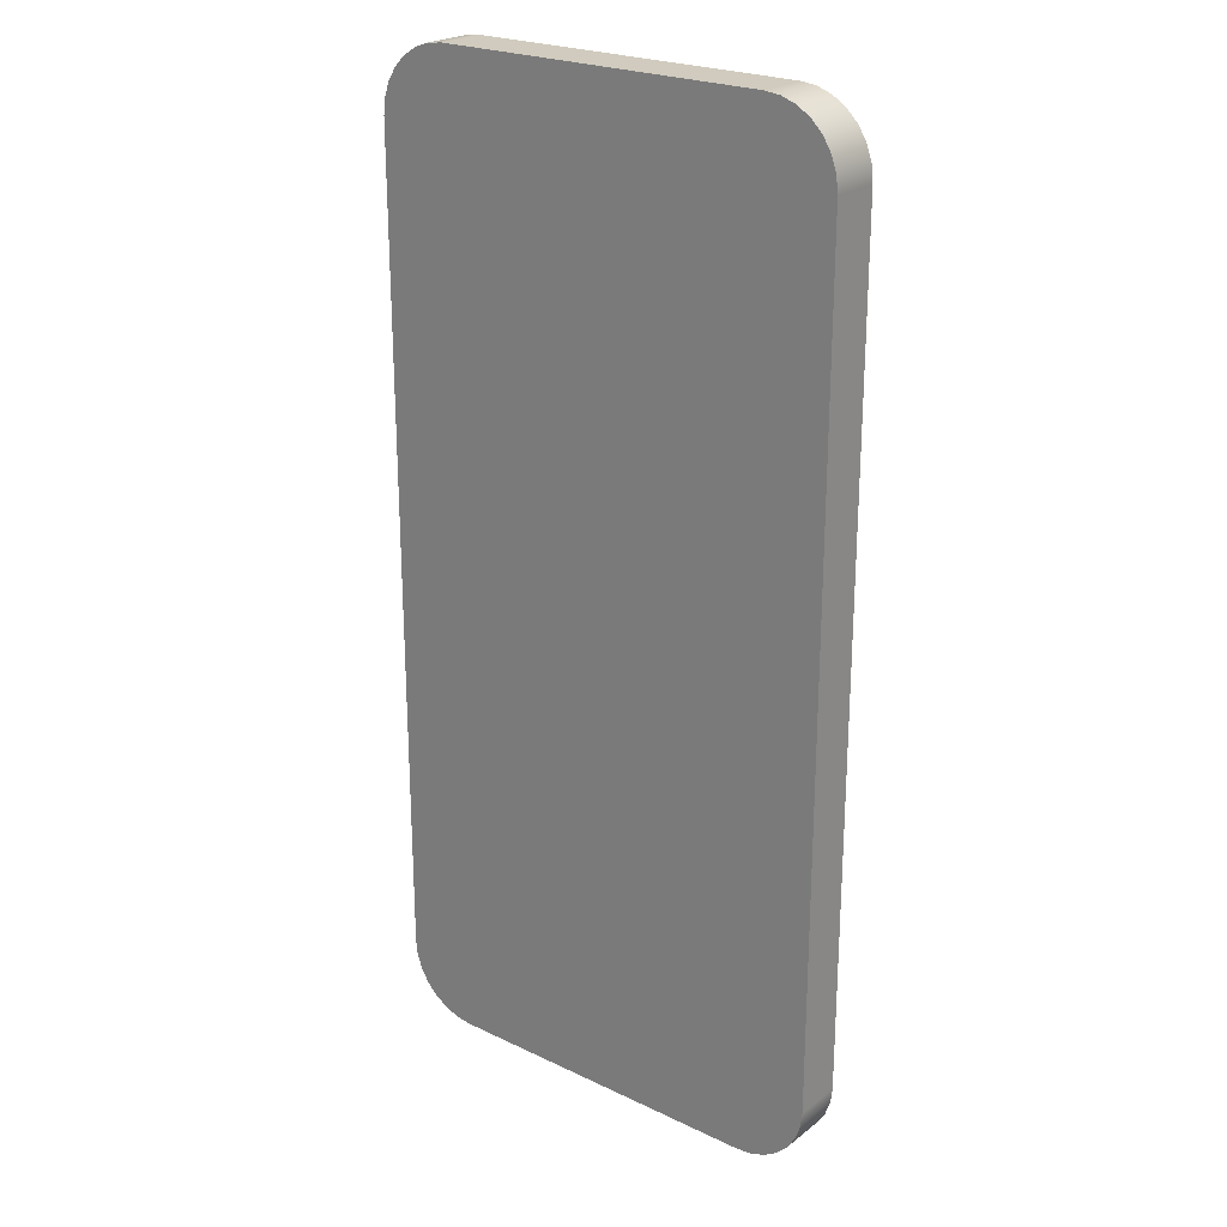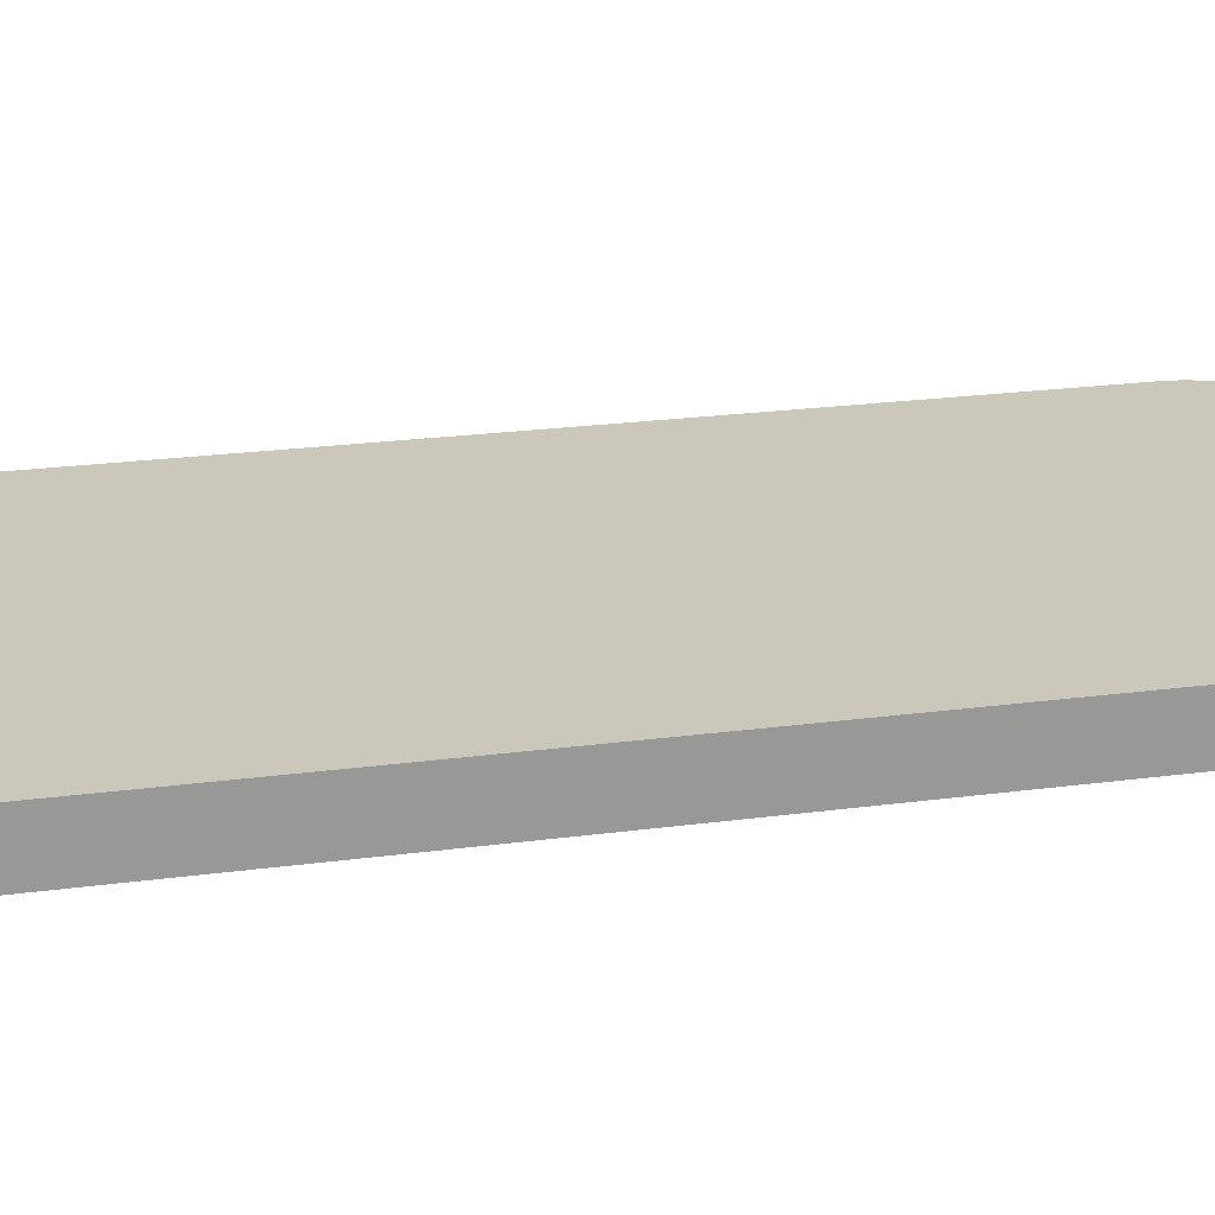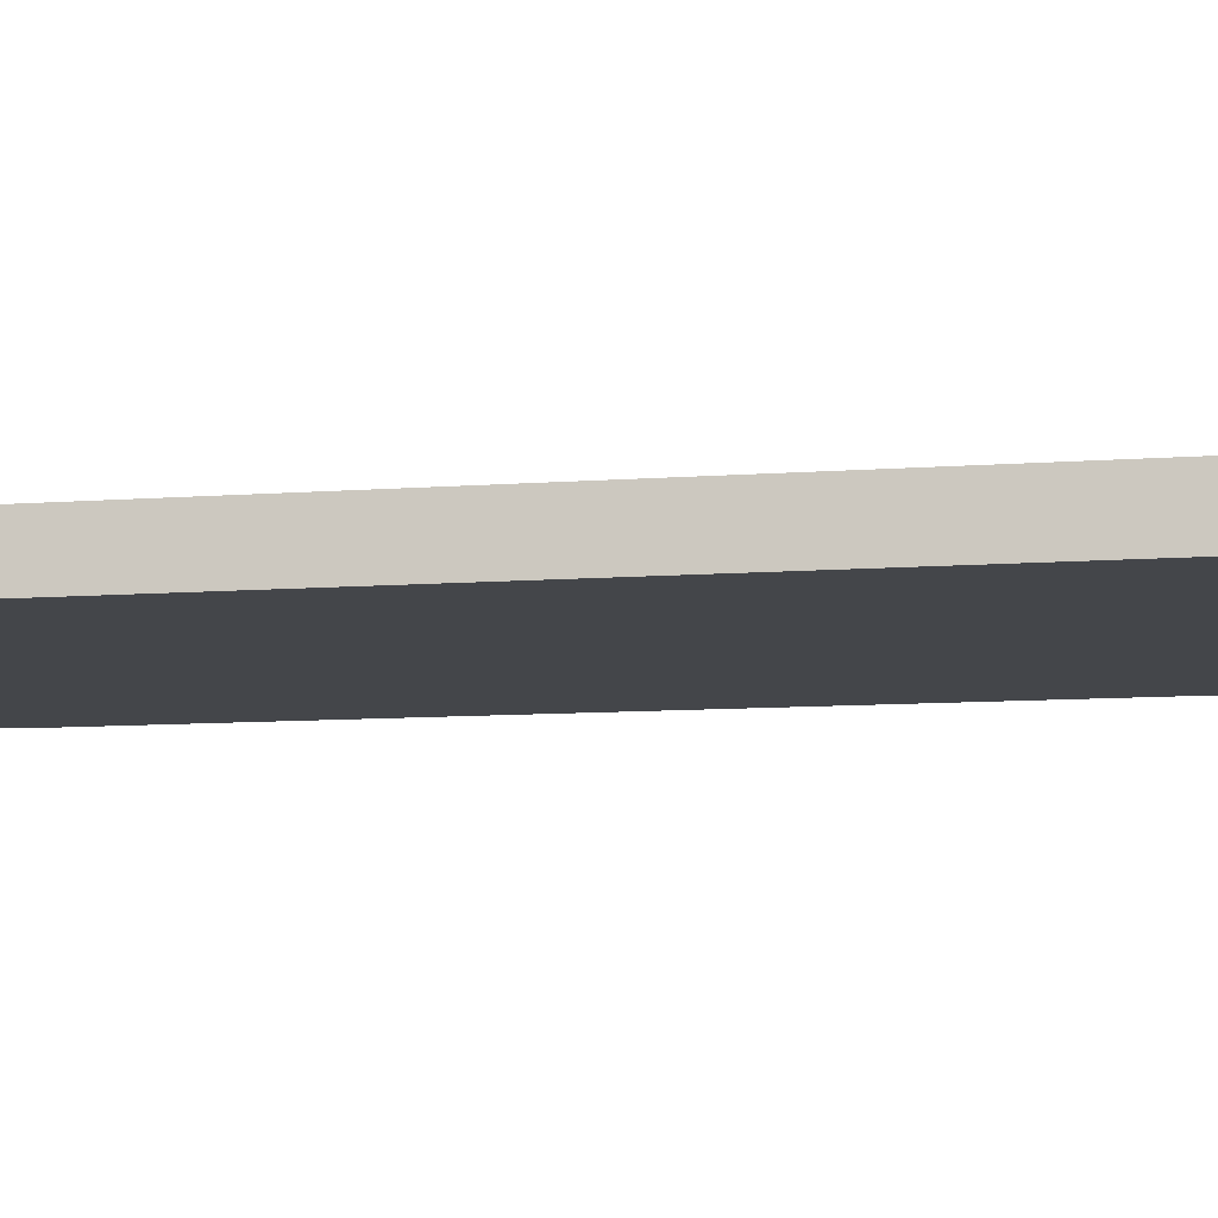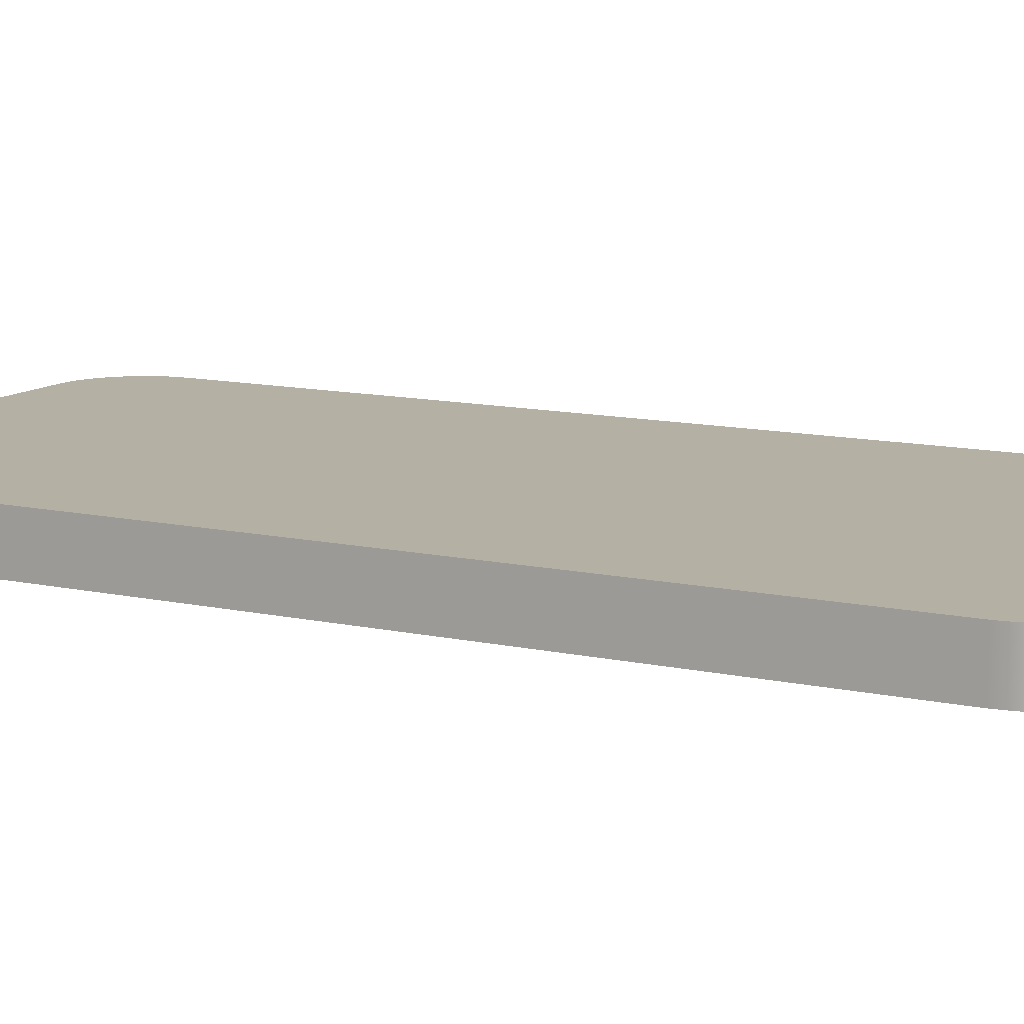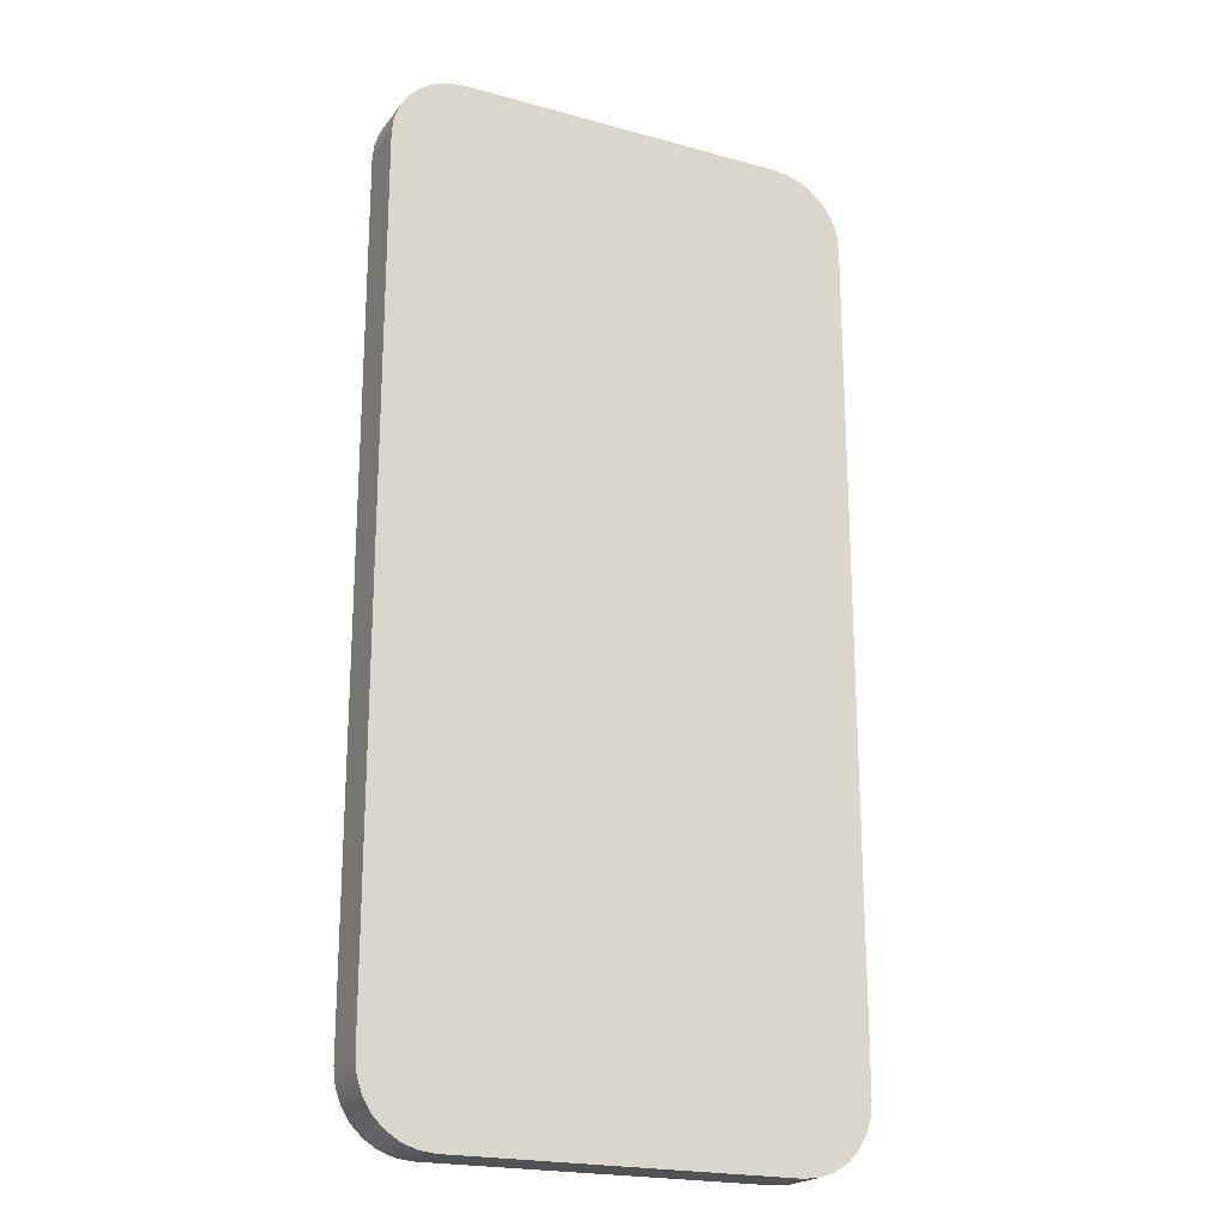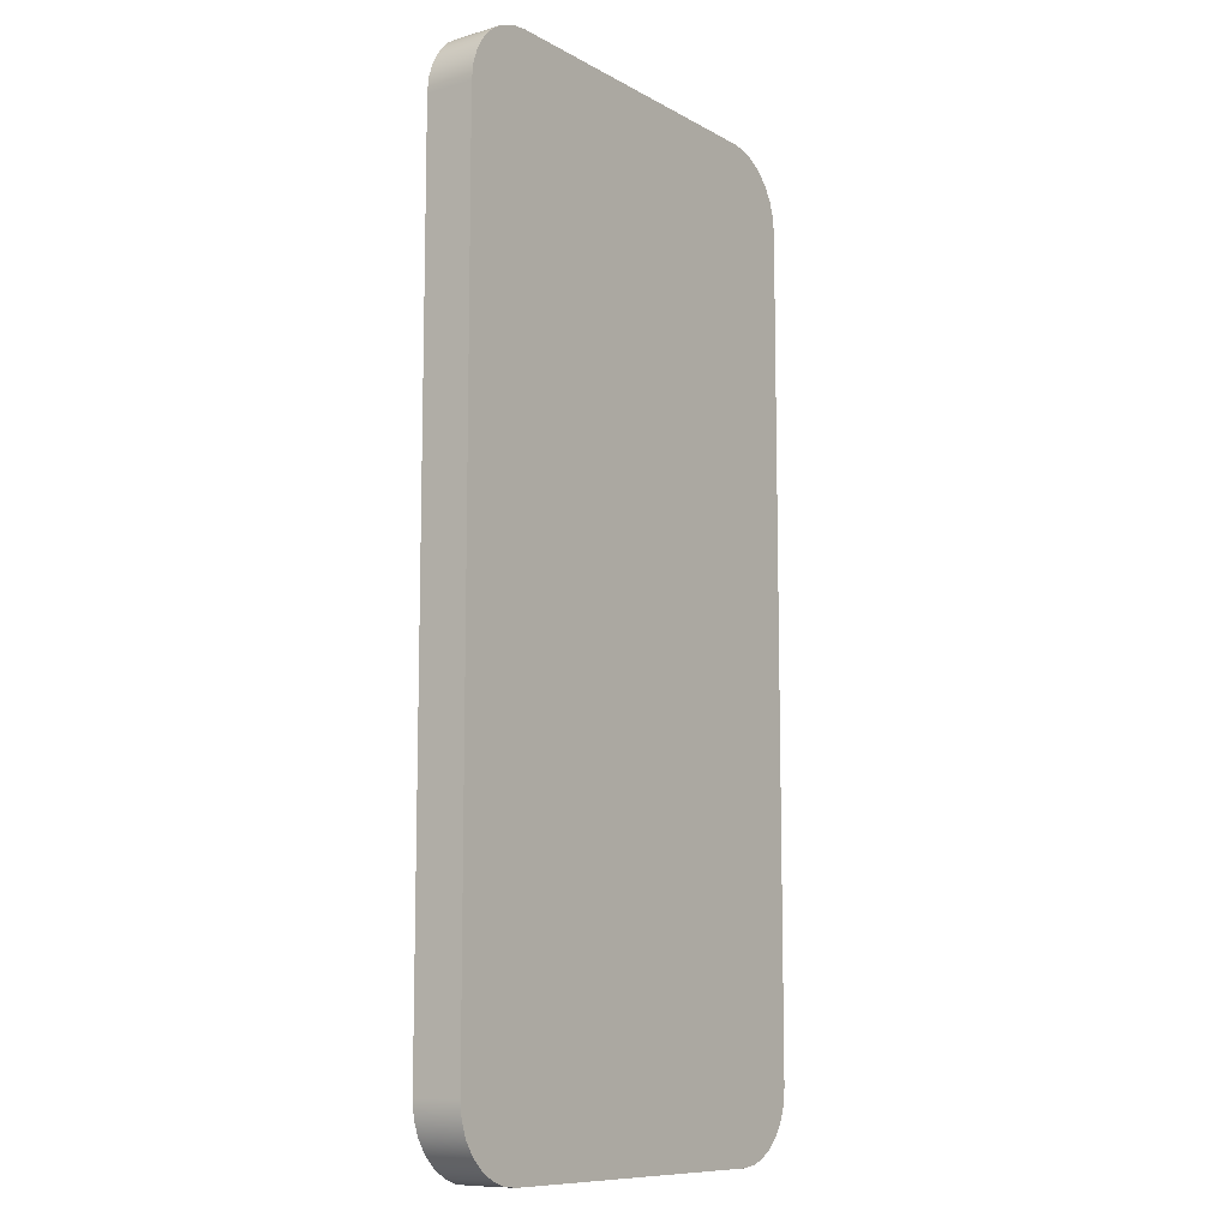
<metadata>
{"format":"obj","ext":"obj","renderer":"f3d","projection":"perspective","resolution":1024,"background":"white","views":[{"elev":23.5,"azim":38.6,"up":"+Z"},{"elev":21.6,"azim":76.4,"up":"+Y"},{"elev":-9.4,"azim":-78.5,"up":"+Y"},{"elev":11.5,"azim":-61.5,"up":"+Y"},{"elev":-20.9,"azim":153.6,"up":"+Z"},{"elev":-10.0,"azim":126.0,"up":"+Z"}]}
</metadata>
<code>
v 2.349 -0.345 -6.907
v 2.571 -0.345 -6.882
v 2.782 -0.345 -6.808
v 2.972 -0.345 -6.689
v 3.13 -0.345 -6.53
v 3.249 -0.345 -6.341
v 3.323 -0.345 -6.13
v 3.349 -0.345 -5.907
v 3.349 -0.345 5.907
v 3.323 -0.345 6.13
v 3.249 -0.345 6.341
v 3.13 -0.345 6.53
v 2.972 -0.345 6.689
v 2.782 -0.345 6.808
v 2.571 -0.345 6.882
v 2.349 -0.345 6.907
v -2.349 -0.345 6.907
v -2.571 -0.345 6.882
v -2.782 -0.345 6.808
v -2.972 -0.345 6.689
v -3.13 -0.345 6.53
v -3.249 -0.345 6.341
v -3.323 -0.345 6.13
v -3.349 -0.345 5.907
v -3.349 -0.345 -5.907
v -3.323 -0.345 -6.13
v -3.249 -0.345 -6.341
v -3.13 -0.345 -6.53
v -2.972 -0.345 -6.689
v -2.782 -0.345 -6.808
v -2.571 -0.345 -6.882
v -2.349 -0.345 -6.907
v 3.349 -0.345 -5.907
v 3.349 0.345 -5.907
v 3.349 0.345 5.907
v 3.349 -0.345 5.907
v 3.349 -0.345 5.907
v 3.349 0.345 5.907
v 3.323 0.345 6.13
v 3.249 0.345 6.341
v 3.13 0.345 6.53
v 2.972 0.345 6.689
v 2.782 0.345 6.808
v 2.571 0.345 6.882
v 2.349 0.345 6.907
v 2.349 -0.345 6.907
v 2.571 -0.345 6.882
v 2.782 -0.345 6.808
v 2.972 -0.345 6.689
v 3.13 -0.345 6.53
v 3.249 -0.345 6.341
v 3.323 -0.345 6.13
v 2.349 -0.345 6.907
v 2.349 0.345 6.907
v -2.349 0.345 6.907
v -2.349 -0.345 6.907
v -2.349 -0.345 6.907
v -2.349 0.345 6.907
v -2.571 0.345 6.882
v -2.782 0.345 6.808
v -2.972 0.345 6.689
v -3.13 0.345 6.53
v -3.249 0.345 6.341
v -3.323 0.345 6.13
v -3.349 0.345 5.907
v -3.349 -0.345 5.907
v -3.323 -0.345 6.13
v -3.249 -0.345 6.341
v -3.13 -0.345 6.53
v -2.972 -0.345 6.689
v -2.782 -0.345 6.808
v -2.571 -0.345 6.882
v -3.349 -0.345 5.907
v -3.349 0.345 5.907
v -3.349 0.345 -5.907
v -3.349 -0.345 -5.907
v -3.349 -0.345 -5.907
v -3.349 0.345 -5.907
v -3.323 0.345 -6.13
v -3.249 0.345 -6.341
v -3.13 0.345 -6.53
v -2.972 0.345 -6.689
v -2.782 0.345 -6.808
v -2.571 0.345 -6.882
v -2.349 0.345 -6.907
v -2.349 -0.345 -6.907
v -2.571 -0.345 -6.882
v -2.782 -0.345 -6.808
v -2.972 -0.345 -6.689
v -3.13 -0.345 -6.53
v -3.249 -0.345 -6.341
v -3.323 -0.345 -6.13
v -2.349 -0.345 -6.907
v -2.349 0.345 -6.907
v 2.349 0.345 -6.907
v 2.349 -0.345 -6.907
v 2.349 -0.345 -6.907
v 2.349 0.345 -6.907
v 2.571 0.345 -6.882
v 2.782 0.345 -6.808
v 2.972 0.345 -6.689
v 3.13 0.345 -6.53
v 3.249 0.345 -6.341
v 3.323 0.345 -6.13
v 3.349 0.345 -5.907
v 3.349 -0.345 -5.907
v 3.323 -0.345 -6.13
v 3.249 -0.345 -6.341
v 3.13 -0.345 -6.53
v 2.972 -0.345 -6.689
v 2.782 -0.345 -6.808
v 2.571 -0.345 -6.882
v 3.349 0.345 -5.907
v 3.323 0.345 -6.13
v 3.249 0.345 -6.341
v 3.13 0.345 -6.53
v 2.972 0.345 -6.689
v 2.782 0.345 -6.808
v 2.571 0.345 -6.882
v 2.349 0.345 -6.907
v -2.349 0.345 -6.907
v -2.571 0.345 -6.882
v -2.782 0.345 -6.808
v -2.972 0.345 -6.689
v -3.13 0.345 -6.53
v -3.249 0.345 -6.341
v -3.323 0.345 -6.13
v -3.349 0.345 -5.907
v -3.349 0.345 5.907
v -3.323 0.345 6.13
v -3.249 0.345 6.341
v -3.13 0.345 6.53
v -2.972 0.345 6.689
v -2.782 0.345 6.808
v -2.571 0.345 6.882
v -2.349 0.345 6.907
v 2.349 0.345 6.907
v 2.571 0.345 6.882
v 2.782 0.345 6.808
v 2.972 0.345 6.689
v 3.13 0.345 6.53
v 3.249 0.345 6.341
v 3.323 0.345 6.13
v 3.349 0.345 5.907
g b5b5589c-e32d-11ea-bccc-54bf646e7e1f
f 2 8 1
f 1 8 9
f 1 9 16
f 16 9 15
f 15 9 14
f 14 9 13
f 13 9 12
f 12 9 11
f 11 9 10
f 2 3 8
f 8 3 4
f 8 4 5
f 5 6 8
f 8 6 7
f 16 17 1
f 1 17 32
f 32 17 24
f 32 24 25
f 17 18 24
f 24 18 19
f 24 19 20
f 20 21 24
f 24 21 22
f 24 22 23
f 26 27 25
f 25 27 28
f 25 28 29
f 29 30 25
f 25 30 31
f 25 31 32
g b5b57fb0-e32d-11ea-ad02-54bf646e7e1f
f 34 35 33
f 33 35 36
g b5b5a6b6-e32d-11ea-afd2-54bf646e7e1f
f 37 38 52
f 52 38 39
f 52 39 51
f 51 39 40
f 51 40 50
f 50 40 41
f 50 41 49
f 49 41 42
f 49 42 48
f 48 42 43
f 48 43 47
f 47 43 44
f 47 44 46
f 46 44 45
g b5b5cda8-e32d-11ea-83da-54bf646e7e1f
f 54 55 53
f 53 55 56
g b5b5f4a8-e32d-11ea-8e57-54bf646e7e1f
f 57 58 72
f 72 58 59
f 72 59 71
f 71 59 60
f 71 60 70
f 70 60 61
f 70 61 69
f 69 61 62
f 69 62 68
f 68 62 63
f 68 63 67
f 67 63 64
f 67 64 66
f 66 64 65
g b5b61bd2-e32d-11ea-a084-54bf646e7e1f
f 74 75 73
f 73 75 76
g b5b669fe-e32d-11ea-958f-54bf646e7e1f
f 77 78 92
f 92 78 79
f 92 79 91
f 91 79 80
f 91 80 90
f 90 80 81
f 90 81 89
f 89 81 82
f 89 82 88
f 88 82 83
f 88 83 87
f 87 83 84
f 87 84 86
f 86 84 85
g b5b690f6-e32d-11ea-940c-54bf646e7e1f
f 94 95 93
f 93 95 96
g b5b6df10-e32d-11ea-a6c6-54bf646e7e1f
f 97 98 112
f 112 98 99
f 112 99 111
f 111 99 100
f 111 100 110
f 110 100 101
f 110 101 109
f 109 101 102
f 109 102 108
f 108 102 103
f 108 103 107
f 107 103 104
f 107 104 106
f 106 104 105
g b5b72d40-e32d-11ea-9d70-54bf646e7e1f
f 114 115 113
f 113 115 116
f 113 116 117
f 117 118 113
f 113 118 119
f 113 119 120
f 121 137 120
f 120 137 144
f 120 144 113
f 122 128 121
f 121 128 129
f 121 129 136
f 136 129 135
f 135 129 134
f 134 129 133
f 133 129 132
f 132 129 131
f 131 129 130
f 122 123 128
f 128 123 124
f 128 124 125
f 125 126 128
f 128 126 127
f 136 137 121
f 137 138 144
f 144 138 139
f 144 139 140
f 140 141 144
f 144 141 142
f 144 142 143

</code>
